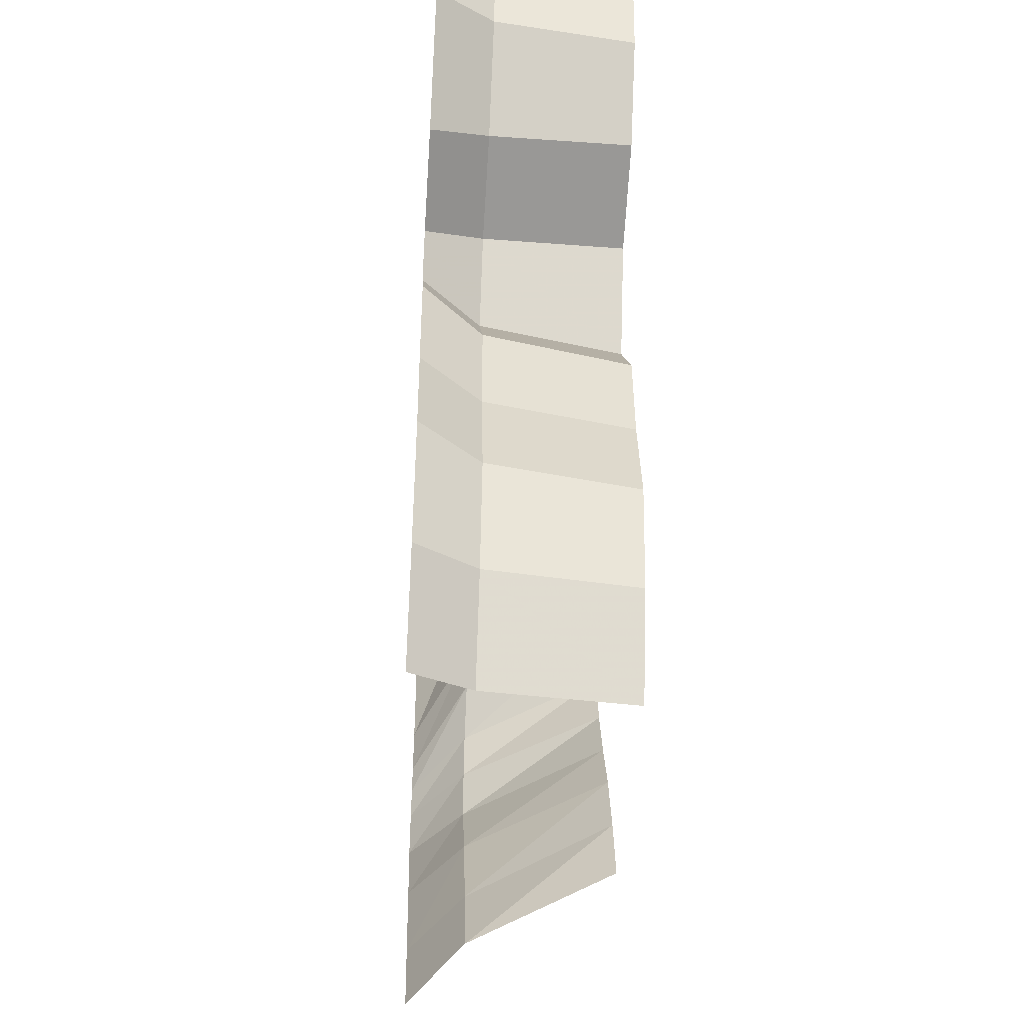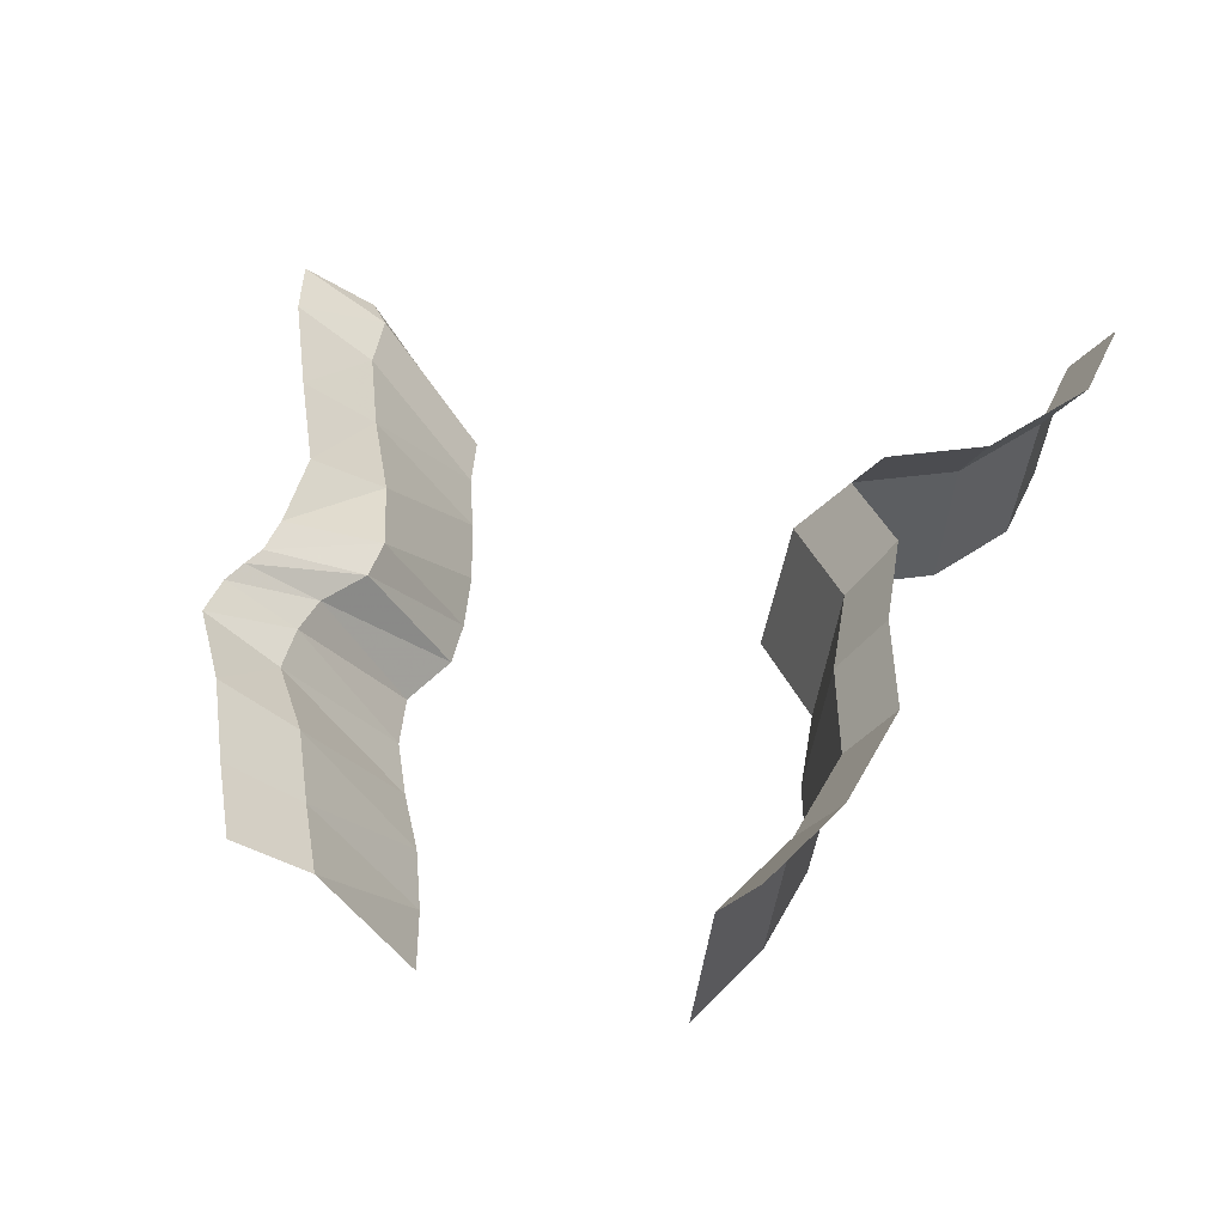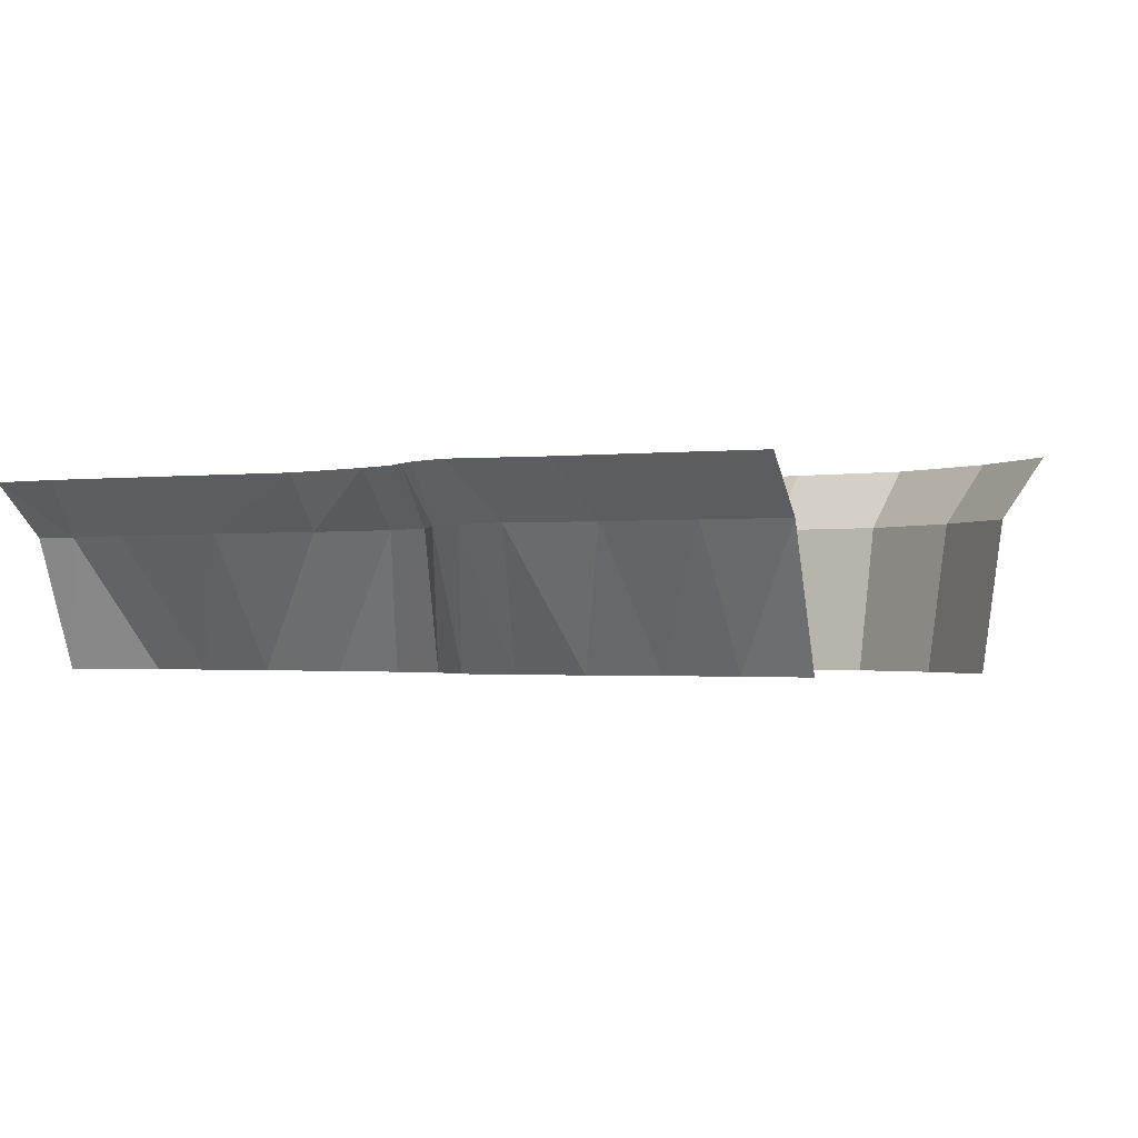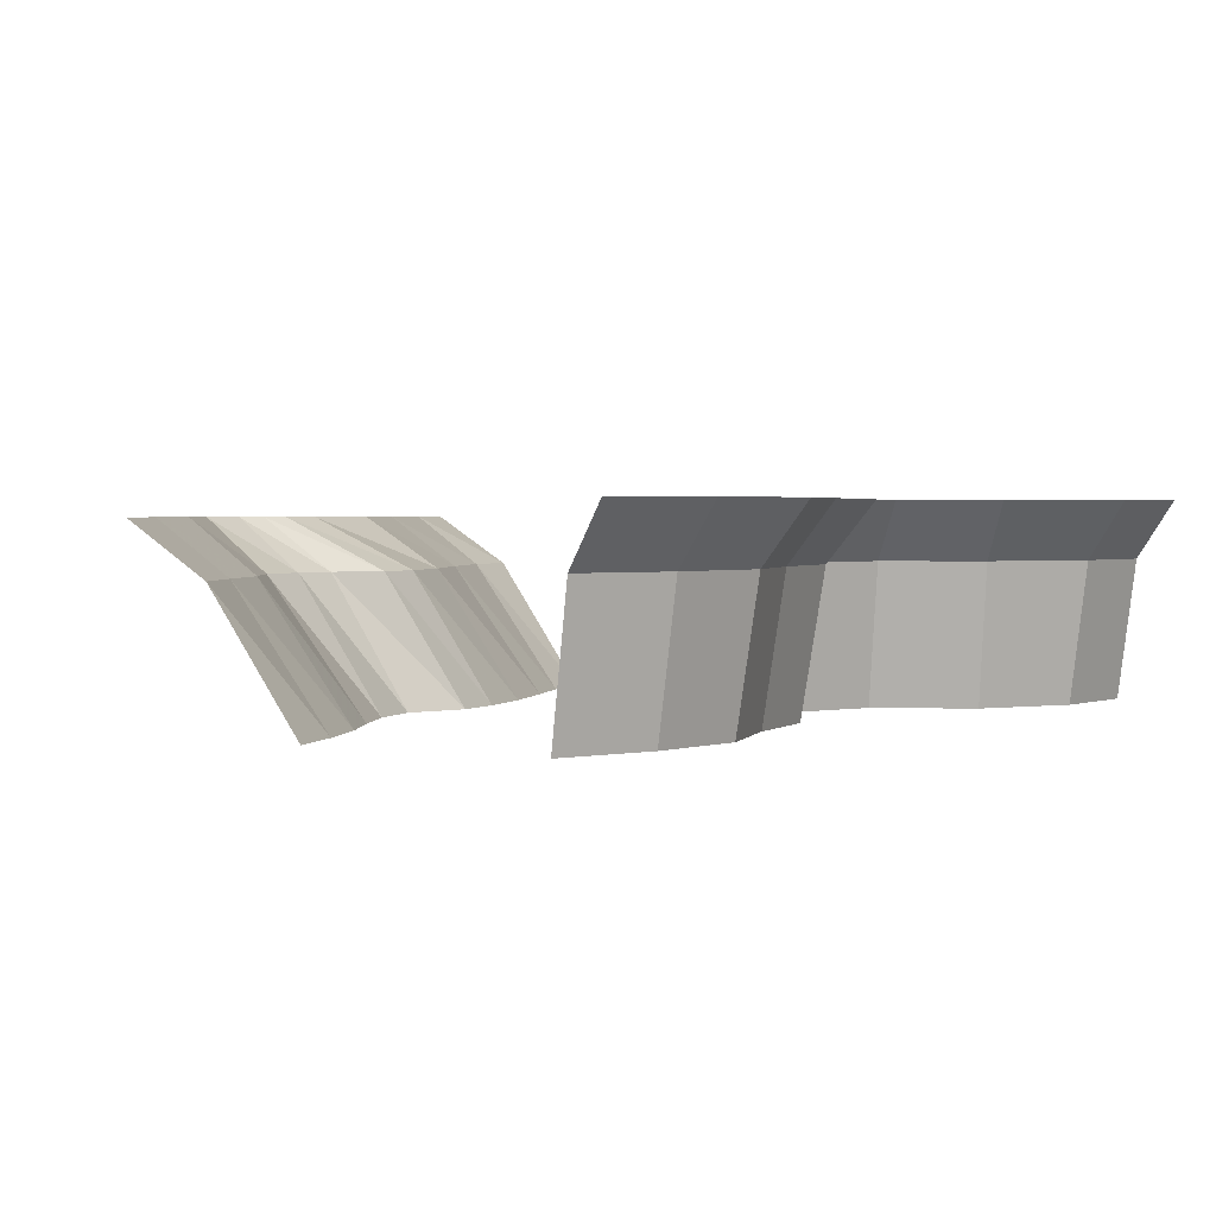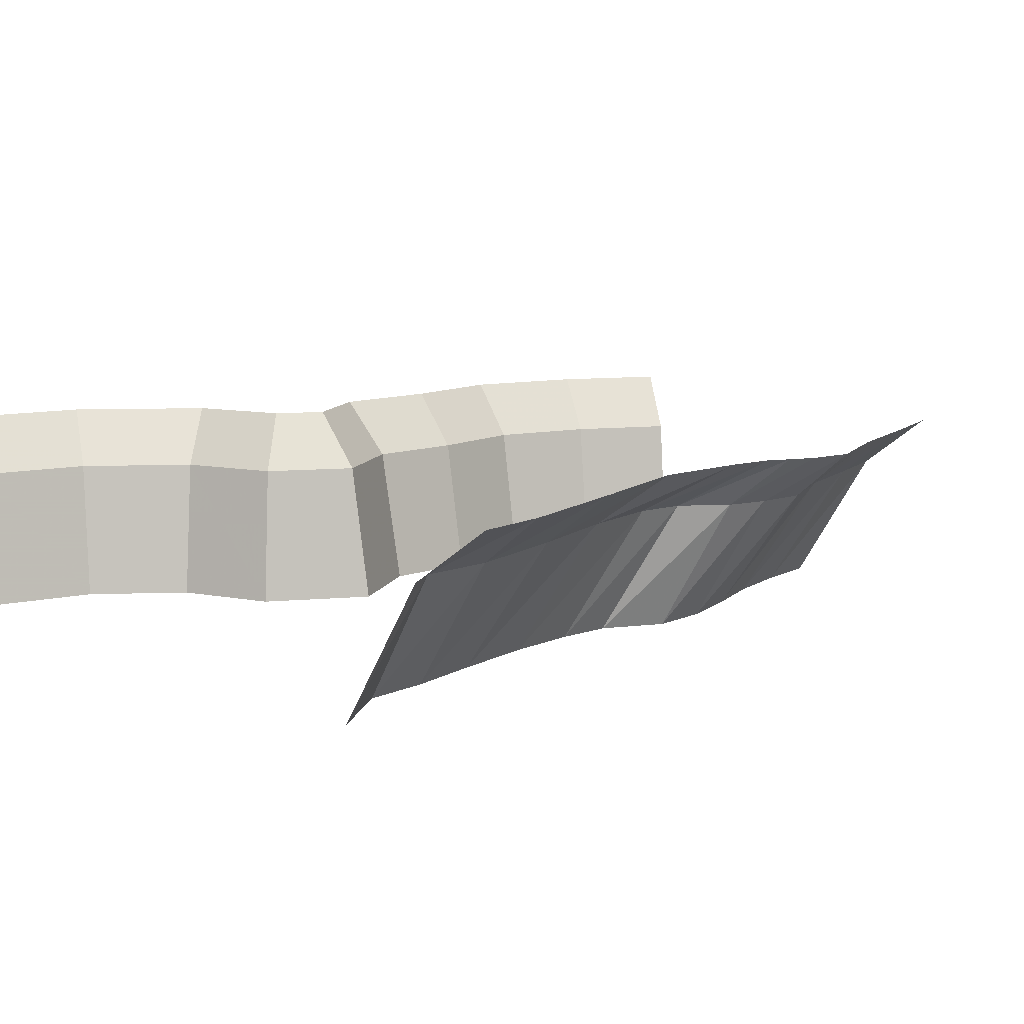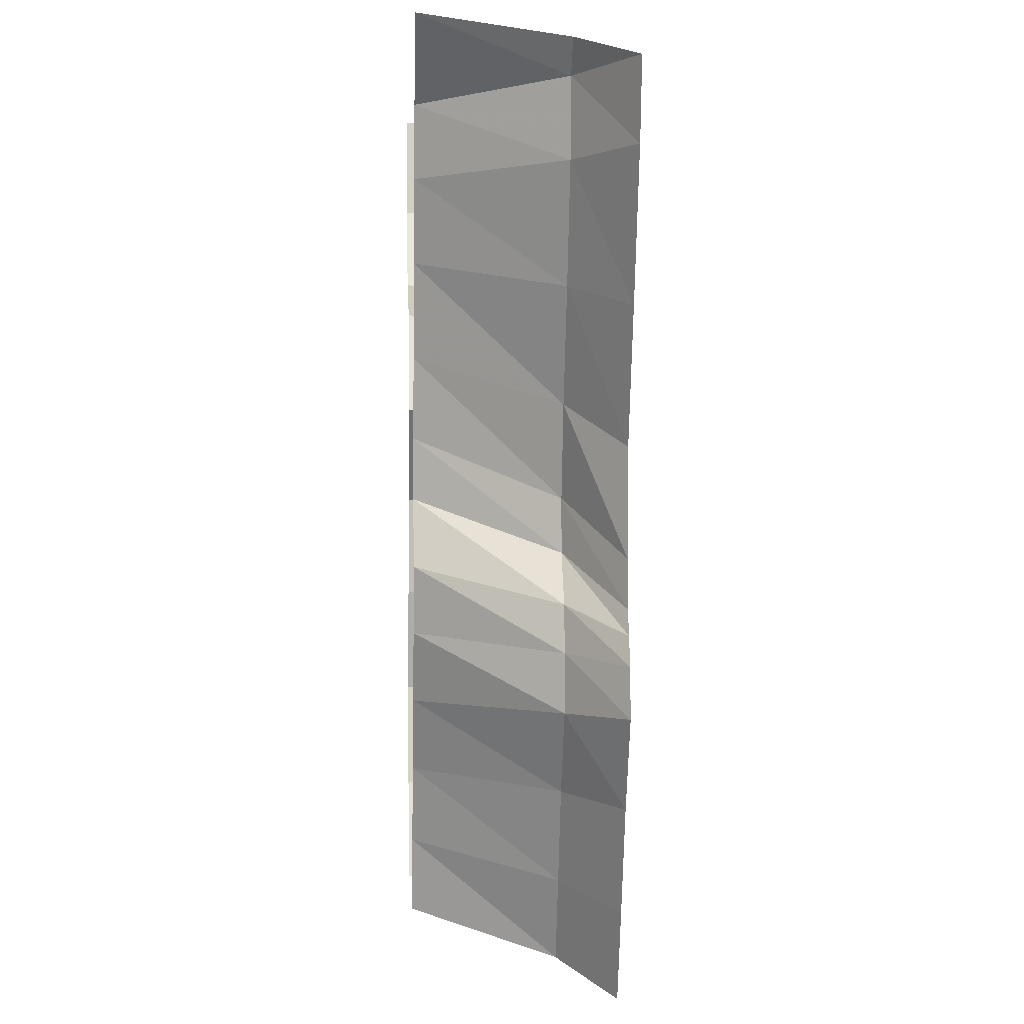
<metadata>
{"format":"obj","ext":"obj","renderer":"f3d","projection":"perspective","resolution":1024,"background":"white","views":[{"elev":-46.0,"azim":-93.9,"up":"+Z"},{"elev":39.1,"azim":-167.0,"up":"+Y"},{"elev":-1.4,"azim":135.4,"up":"+Y"},{"elev":2.1,"azim":-152.2,"up":"+Y"},{"elev":10.1,"azim":49.8,"up":"+Y"},{"elev":0.1,"azim":86.8,"up":"+Z"}]}
</metadata>
<code>
g Jungle_Common_Middle01
v 4903 4250 -7475
v 2728 3057 -8784
v 4088 4250 -9416
v 3473 3057 -7011
v 1566 -0.02344 -6394
v 1181 -0.02344 -7971
v 4247 3057 -5044
v 5791 4250 -5238
v 2104 -0.02344 -4766
v 5231 3057 -3333
v 6766 4250 -3332
v 2805 -0.02344 -3248
v 5278 3057 -2100
v 6680 4250 -2294
v 3380 -0.02344 -1776
v 5109 3057 -1110
v 6461 4250 -1688
v 3617 -0.02344 -371.8
v 4405 3057 -63.99
v 6246 4250 -1167
v 3025 -0.02344 1053
v 4380 3057 1066
v 6179 4250 -152.7
v 3095 -0.02344 2339
v 4927 3057 2994
v 6287 4250 2093
v 3378 -0.02344 4032
v 5885 3057 5341
v 7358 4250 4838
v 3898 -0.02344 5979
v 6720 3057 7762
v 8473 4250 7829
v 4399 -0.02344 7675
v 6897 3057 9395
v 8837 4250 9472
v 4663 -0.02344 9169
v 7374 3057 1.007e+04
v 5987 -0.02344 1.08e+04
v -4219 -0.02344 -8085
v -5710 3277 -6071
v -4673 3277 -8296
v -5233 -0.02344 -5912
v -6665 4622 -6389
v -5579 4622 -8718
v -6229 3277 -3604
v -5717 -0.02344 -3608
v -7252 4622 -3596
v -5667 3277 -1128
v -5171 -0.02344 -1200
v -6660 4622 -982.3
v -5507 3277 1236
v -5017 -0.02344 1063
v -6485 4622 1583
v -4080 3277 3266
v -3498 -0.02344 3225
v -5244 4622 3349
v -5066 3277 5202
v -4704 -0.02344 5591
v -5792 4622 4423
v -7265 3277 6131
v -6939 -0.02344 6536
v -7916 4622 5320
v -8848 3277 8366
v -8374 -0.02344 8560
v -9798 4622 7976
v -9246 3277 1.081e+04
v -8765 -0.02344 1.097e+04
v -1.021e+04 4622 1.049e+04
g Jungle_Common_Middle01_0
f 3 2 1
f 2 4 1
f 5 4 2
f 6 5 2
f 4 7 1
f 7 8 1
f 5 9 4
f 9 7 4
f 7 10 8
f 10 11 8
f 9 12 7
f 12 10 7
f 10 13 11
f 13 14 11
f 12 15 10
f 15 13 10
f 13 16 14
f 16 17 14
f 15 18 13
f 18 16 13
f 16 19 17
f 19 20 17
f 18 21 16
f 21 19 16
f 19 22 20
f 22 23 20
f 21 24 19
f 24 22 19
f 22 25 23
f 25 26 23
f 24 27 22
f 27 25 22
f 25 28 26
f 28 29 26
f 27 30 25
f 30 28 25
f 28 31 29
f 31 32 29
f 30 33 28
f 33 31 28
f 31 34 32
f 34 35 32
f 33 36 31
f 36 34 31
f 34 37 35
f 36 38 34
f 38 37 34
f 41 40 39
f 40 42 39
f 43 40 41
f 44 43 41
f 40 45 42
f 45 46 42
f 43 47 40
f 47 45 40
f 45 48 46
f 48 49 46
f 47 50 45
f 50 48 45
f 48 51 49
f 51 52 49
f 50 53 48
f 53 51 48
f 51 54 52
f 54 55 52
f 53 56 51
f 56 54 51
f 54 57 55
f 57 58 55
f 56 59 54
f 59 57 54
f 57 60 58
f 60 61 58
f 59 62 57
f 62 60 57
f 60 63 61
f 63 64 61
f 62 65 60
f 65 63 60
f 63 66 64
f 66 67 64
f 65 68 63
f 68 66 63

</code>
